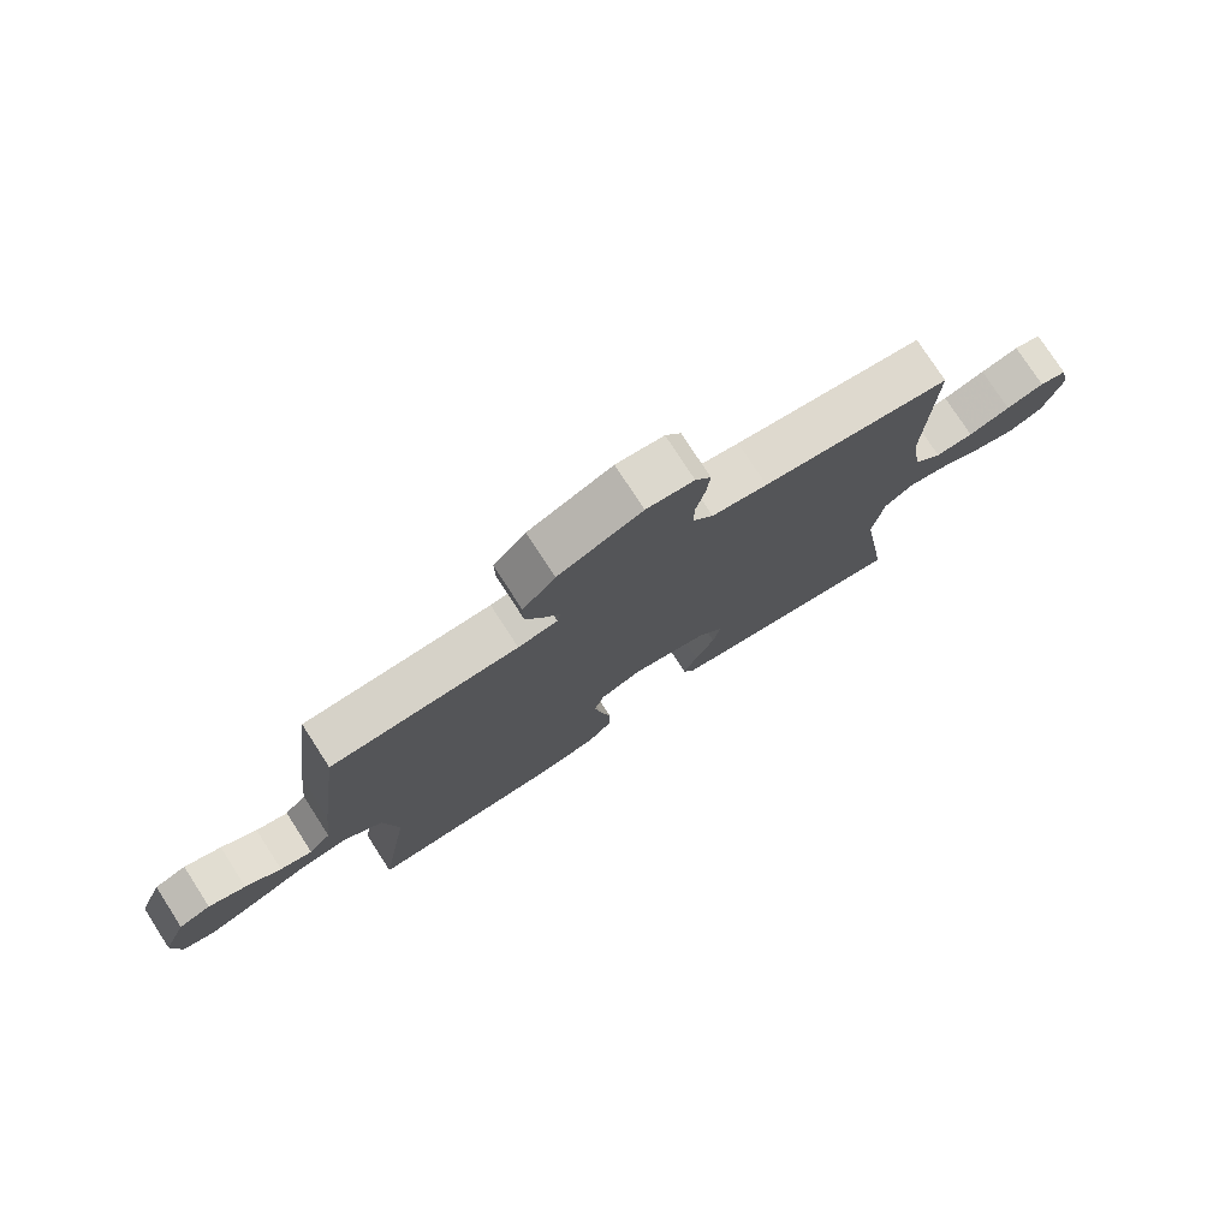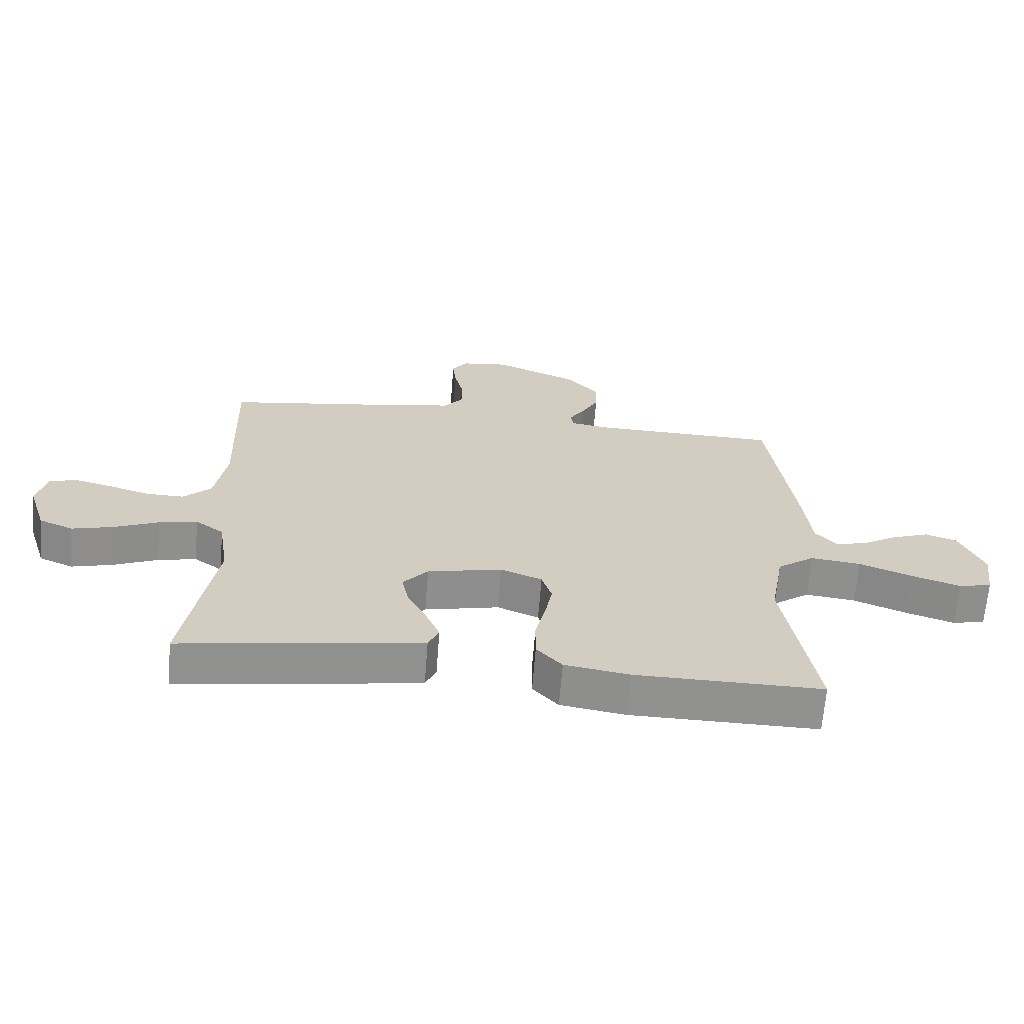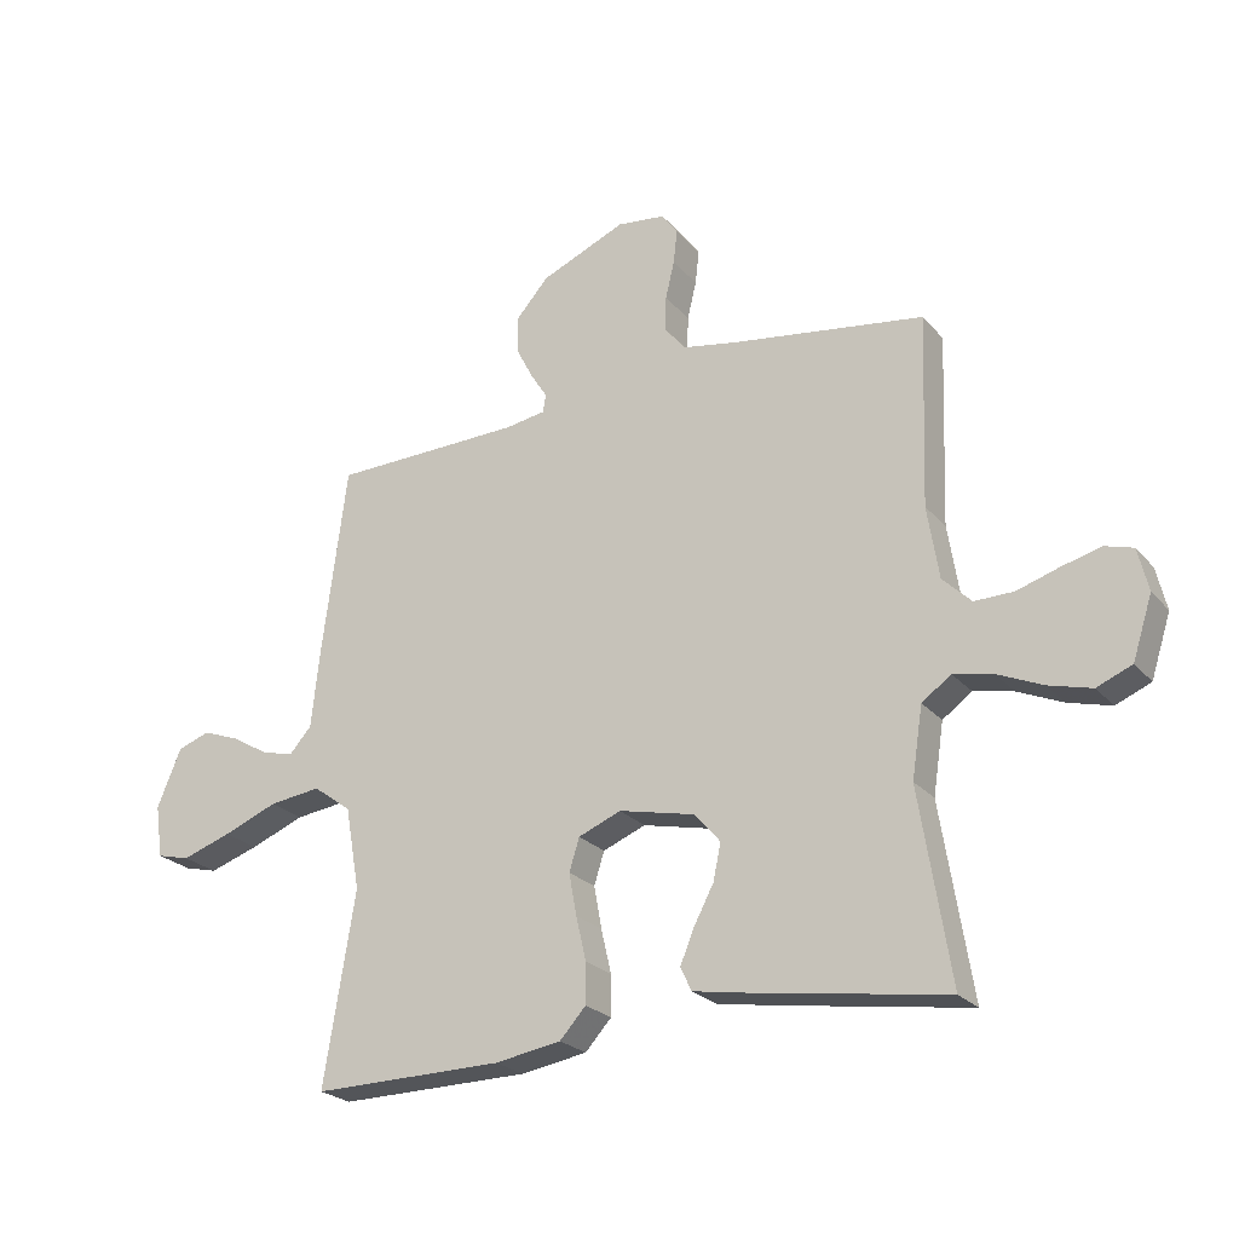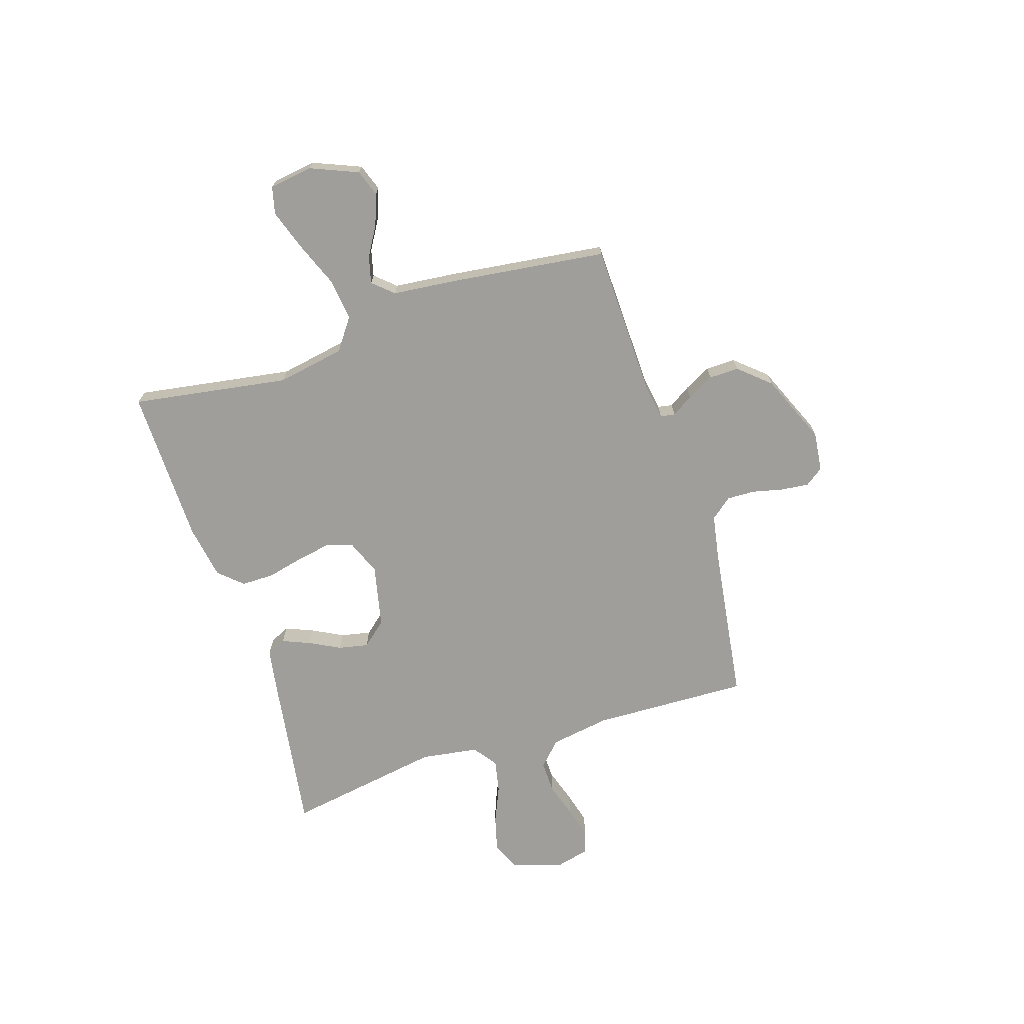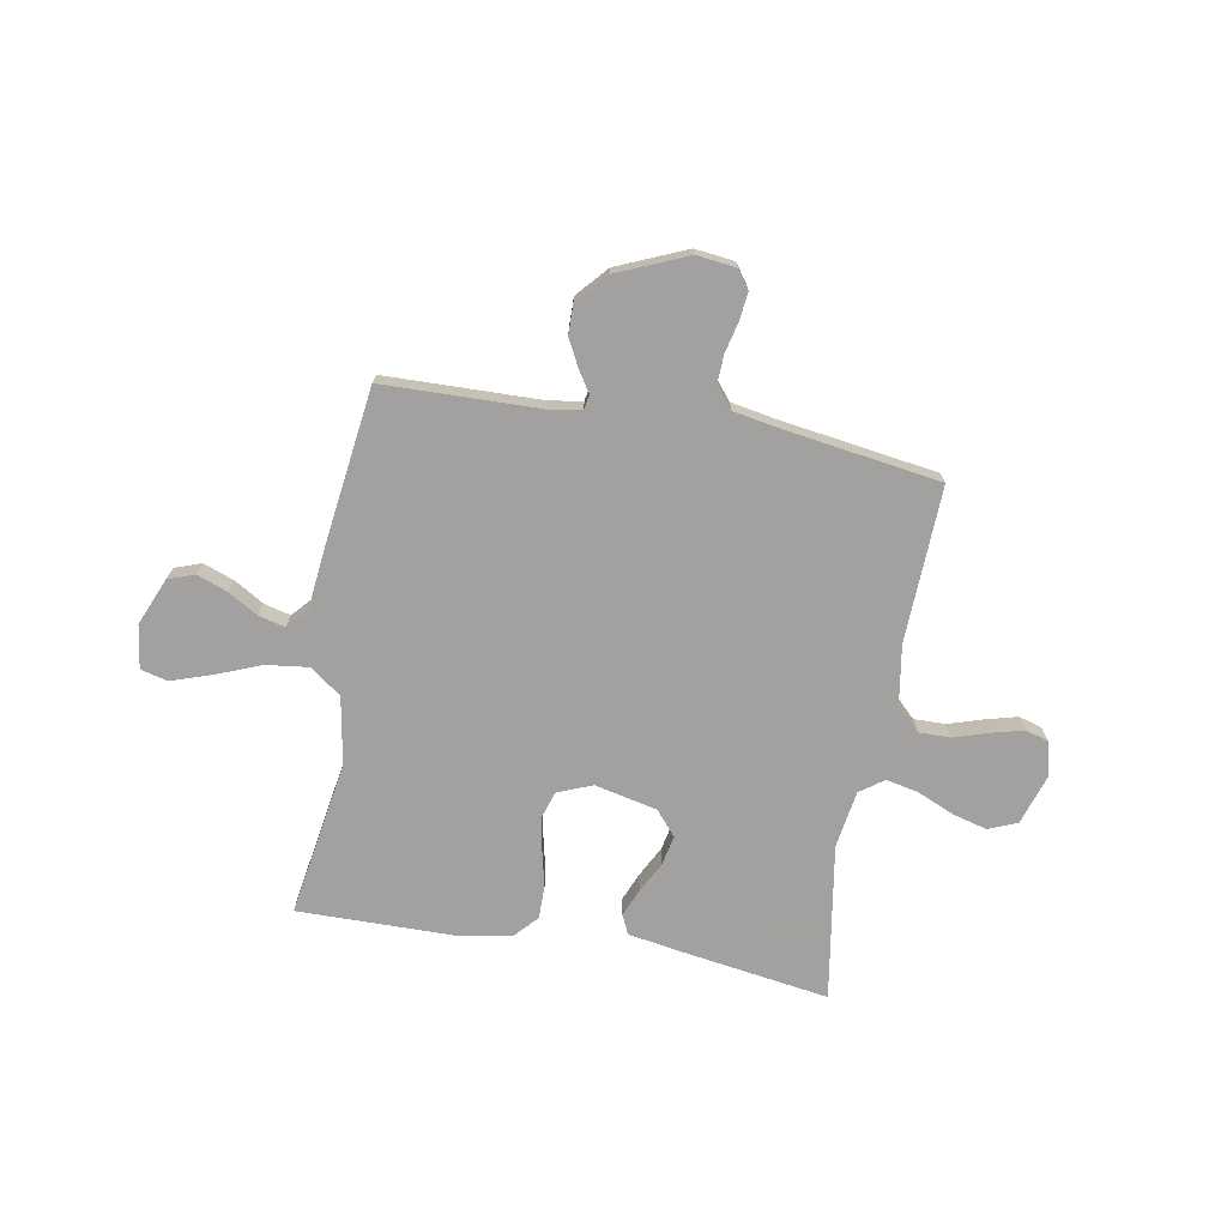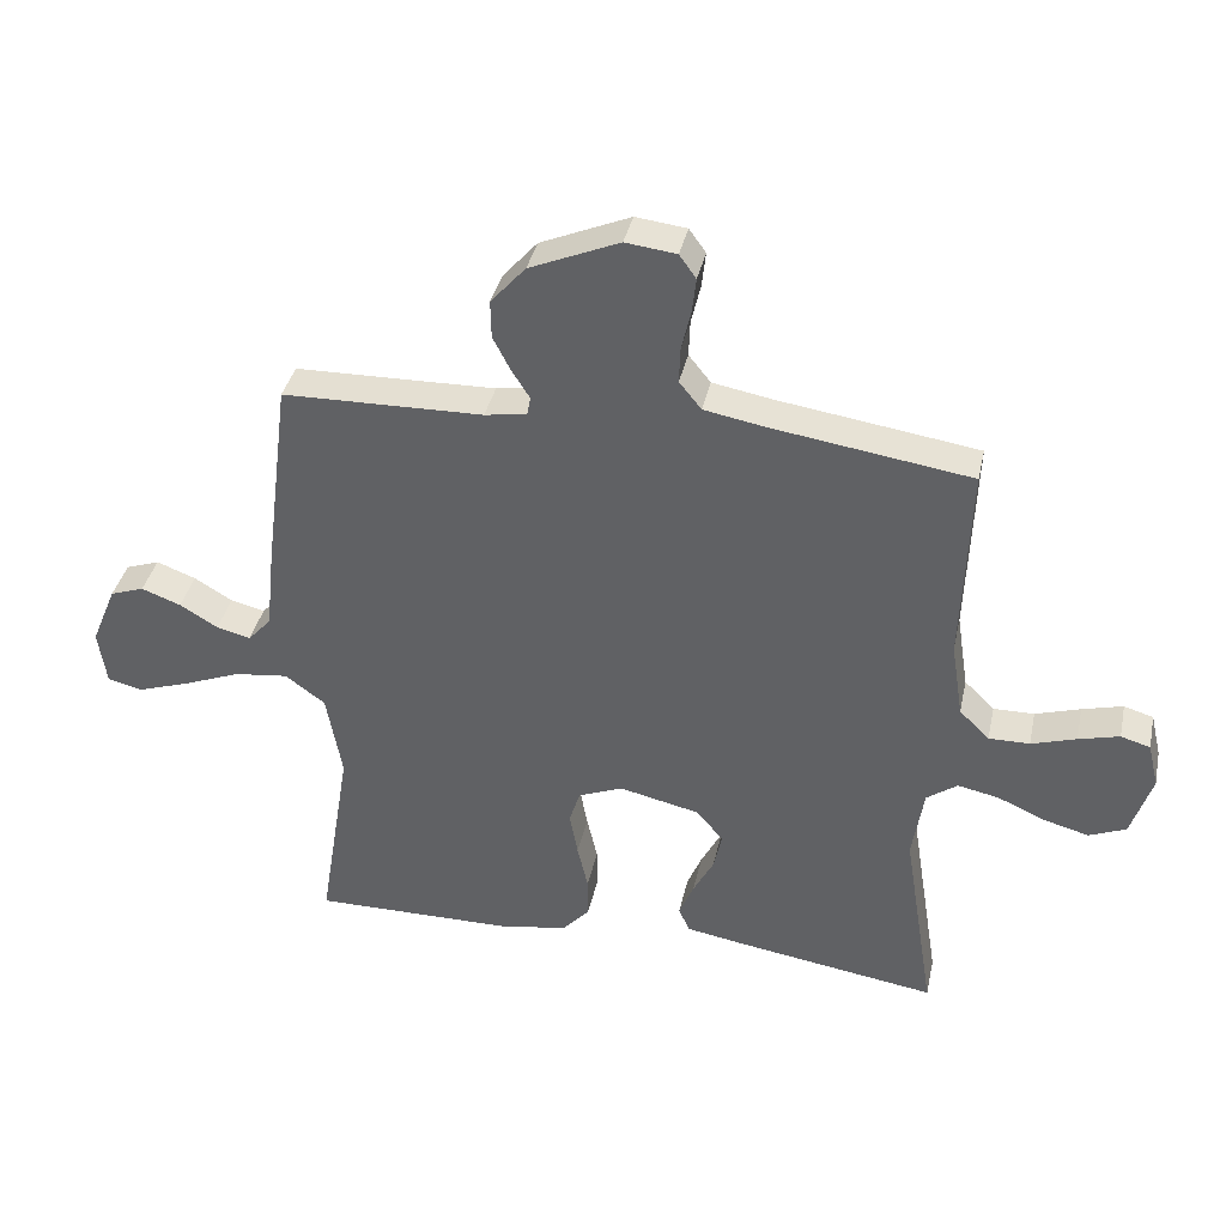
<metadata>
{"format":"obj","ext":"obj","renderer":"f3d","projection":"perspective","resolution":1024,"background":"white","views":[{"elev":76.8,"azim":-32.9,"up":"+Z"},{"elev":-65.9,"azim":175.5,"up":"+Z"},{"elev":-23.9,"azim":30.0,"up":"+Z"},{"elev":-70.8,"azim":-72.0,"up":"+Y"},{"elev":-72.3,"azim":-10.1,"up":"+Y"},{"elev":37.8,"azim":12.2,"up":"+Z"}]}
</metadata>
<code>
v -0.5 0.07 -0.5
v -0.451 0.07 -0.2
v -0.474 0.07 -0.07
v -0.534 0.07 -0.026
v -0.615 0.07 -0.036
v -0.701 0.07 -0.07
v -0.779 0.07 -0.096
v -0.831 0.07 -0.083
v -0.843 0.07 0
v -0.805 0.07 0.091
v -0.754 0.07 0.109
v -0.695 0.07 0.087
v -0.638 0.07 0.053
v -0.587 0.07 0.04
v -0.552 0.07 0.079
v -0.539 0.07 0.2
v -0.5 0.07 0.5
v -0.2 0.07 0.507
v -0.137 0.07 0.517
v -0.132 0.07 0.545
v -0.158 0.07 0.586
v -0.185 0.07 0.638
v -0.186 0.07 0.695
v -0.134 0.07 0.754
v 0 0.07 0.811
v 0.076 0.07 0.802
v 0.101 0.07 0.767
v 0.095 0.07 0.714
v 0.081 0.07 0.655
v 0.079 0.07 0.601
v 0.112 0.07 0.56
v 0.2 0.07 0.544
v 0.5 0.07 0.5
v 0.489 0.07 0.2
v 0.507 0.07 0.086
v 0.552 0.07 0.042
v 0.613 0.07 0.043
v 0.68 0.07 0.064
v 0.741 0.07 0.08
v 0.785 0.07 0.067
v 0.801 0.07 0
v 0.77 0.07 -0.096
v 0.715 0.07 -0.119
v 0.648 0.07 -0.101
v 0.577 0.07 -0.07
v 0.515 0.07 -0.057
v 0.469 0.07 -0.09
v 0.452 0.07 -0.2
v 0.5 0.07 -0.5
v 0.2 0.07 -0.454
v 0.112 0.07 -0.439
v 0.095 0.07 -0.402
v 0.117 0.07 -0.349
v 0.148 0.07 -0.29
v 0.16 0.07 -0.233
v 0.12 0.07 -0.186
v 0 0.07 -0.159
v -0.067 0.07 -0.186
v -0.083 0.07 -0.237
v -0.071 0.07 -0.303
v -0.055 0.07 -0.372
v -0.055 0.07 -0.435
v -0.096 0.07 -0.48
v -0.2 0.07 -0.497
v -0.5 0 -0.5
v -0.451 0 -0.2
v -0.474 0 -0.07
v -0.534 0 -0.026
v -0.615 0 -0.036
v -0.701 0 -0.07
v -0.779 0 -0.096
v -0.831 0 -0.083
v -0.843 0 0
v -0.805 0 0.091
v -0.754 0 0.109
v -0.695 0 0.087
v -0.638 0 0.053
v -0.587 0 0.04
v -0.552 0 0.079
v -0.539 0 0.2
v -0.5 0 0.5
v -0.2 0 0.507
v -0.137 0 0.517
v -0.132 0 0.545
v -0.158 0 0.586
v -0.185 0 0.638
v -0.186 0 0.695
v -0.134 0 0.754
v 0 0 0.811
v 0.076 0 0.802
v 0.101 0 0.767
v 0.095 0 0.714
v 0.081 0 0.655
v 0.079 0 0.601
v 0.112 0 0.56
v 0.2 0 0.544
v 0.5 0 0.5
v 0.489 0 0.2
v 0.507 0 0.086
v 0.552 0 0.042
v 0.613 0 0.043
v 0.68 0 0.064
v 0.741 0 0.08
v 0.785 0 0.067
v 0.801 0 0
v 0.77 0 -0.096
v 0.715 0 -0.119
v 0.648 0 -0.101
v 0.577 0 -0.07
v 0.515 0 -0.057
v 0.469 0 -0.09
v 0.452 0 -0.2
v 0.5 0 -0.5
v 0.2 0 -0.454
v 0.112 0 -0.439
v 0.095 0 -0.402
v 0.117 0 -0.349
v 0.148 0 -0.29
v 0.16 0 -0.233
v 0.12 0 -0.186
v 0 0 -0.159
v -0.067 0 -0.186
v -0.083 0 -0.237
v -0.071 0 -0.303
v -0.055 0 -0.372
v -0.055 0 -0.435
v -0.096 0 -0.48
v -0.2 0 -0.497
f 63 64 1 2
f 60 61 62 63
f 59 60 63 2
f 58 59 2 3
f 57 58 3 4
f 56 57 4
f 51 52 53 54
f 49 50 51 54
f 48 49 54 55
f 47 48 55 56
f 42 43 44 45
f 42 45 46
f 41 42 46
f 40 41 46
f 37 38 39 40
f 37 40 46
f 36 37 46 47
f 32 33 34
f 31 32 34 35
f 26 27 28 29
f 26 29 30
f 25 26 30
f 24 25 30
f 23 24 30 31
f 20 21 22 23
f 15 16 17 18
f 15 18 19
f 14 15 19
f 10 11 12 13
f 10 13 14
f 9 10 14
f 8 9 14
f 5 6 7 8
f 5 8 14
f 4 5 14 19
f 35 36 47 56
f 35 56 4 19
f 20 23 31 35
f 19 20 35
f 66 65 128 127
f 127 126 125 124
f 66 127 124 123
f 67 66 123 122
f 68 67 122 121
f 68 121 120
f 118 117 116 115
f 118 115 114 113
f 119 118 113 112
f 120 119 112 111
f 109 108 107 106
f 110 109 106
f 110 106 105
f 110 105 104
f 104 103 102 101
f 110 104 101
f 111 110 101 100
f 98 97 96
f 99 98 96 95
f 93 92 91 90
f 94 93 90
f 94 90 89
f 94 89 88
f 95 94 88 87
f 87 86 85 84
f 82 81 80 79
f 83 82 79
f 83 79 78
f 77 76 75 74
f 78 77 74
f 78 74 73
f 78 73 72
f 72 71 70 69
f 78 72 69
f 83 78 69 68
f 120 111 100 99
f 83 68 120 99
f 99 95 87 84
f 99 84 83
f 1 65 66 2
f 2 66 67 3
f 3 67 68 4
f 4 68 69 5
f 5 69 70 6
f 6 70 71 7
f 7 71 72 8
f 8 72 73 9
f 9 73 74 10
f 10 74 75 11
f 11 75 76 12
f 12 76 77 13
f 13 77 78 14
f 14 78 79 15
f 15 79 80 16
f 16 80 81 17
f 17 81 82 18
f 18 82 83 19
f 19 83 84 20
f 20 84 85 21
f 21 85 86 22
f 22 86 87 23
f 23 87 88 24
f 24 88 89 25
f 25 89 90 26
f 26 90 91 27
f 27 91 92 28
f 28 92 93 29
f 29 93 94 30
f 30 94 95 31
f 31 95 96 32
f 32 96 97 33
f 33 97 98 34
f 34 98 99 35
f 35 99 100 36
f 36 100 101 37
f 37 101 102 38
f 38 102 103 39
f 39 103 104 40
f 40 104 105 41
f 41 105 106 42
f 42 106 107 43
f 43 107 108 44
f 44 108 109 45
f 45 109 110 46
f 46 110 111 47
f 47 111 112 48
f 48 112 113 49
f 49 113 114 50
f 50 114 115 51
f 51 115 116 52
f 52 116 117 53
f 53 117 118 54
f 54 118 119 55
f 55 119 120 56
f 56 120 121 57
f 57 121 122 58
f 58 122 123 59
f 59 123 124 60
f 60 124 125 61
f 61 125 126 62
f 62 126 127 63
f 63 127 128 64
f 64 128 65 1

</code>
